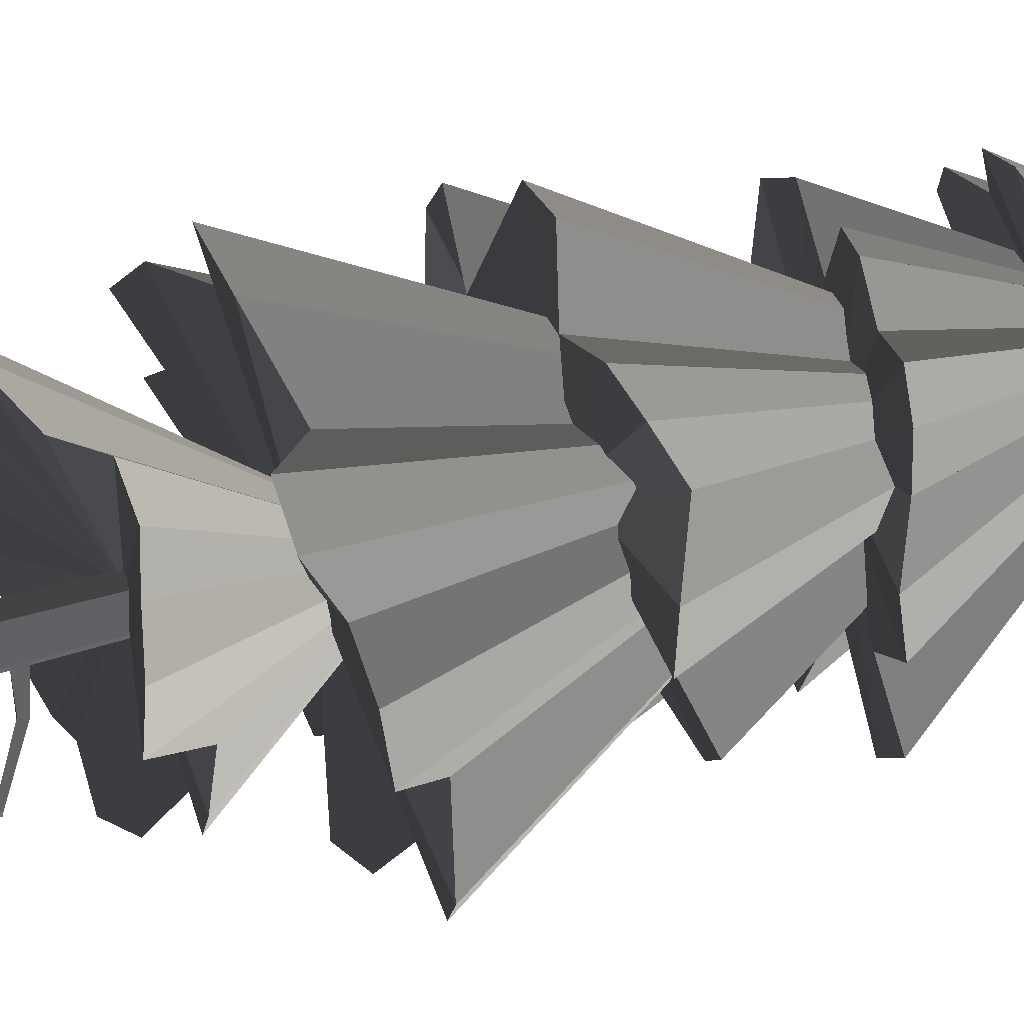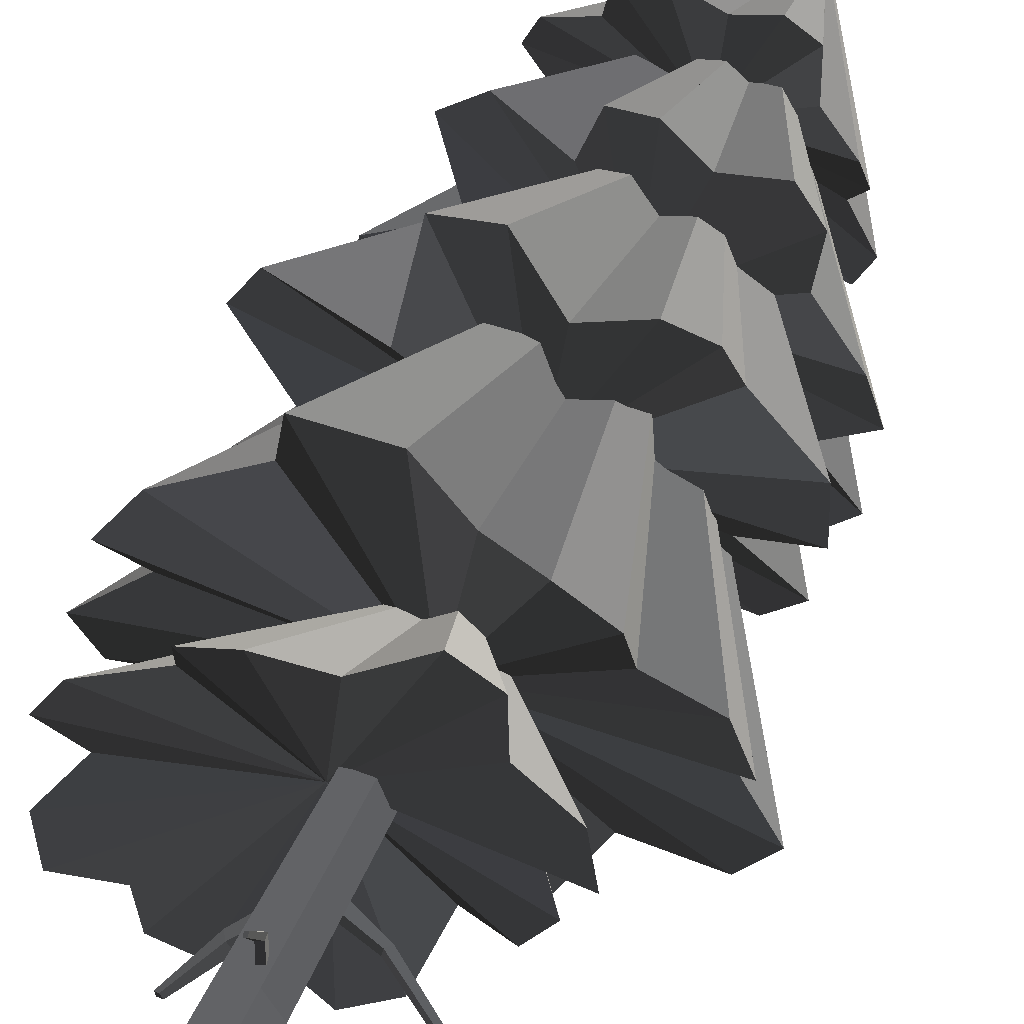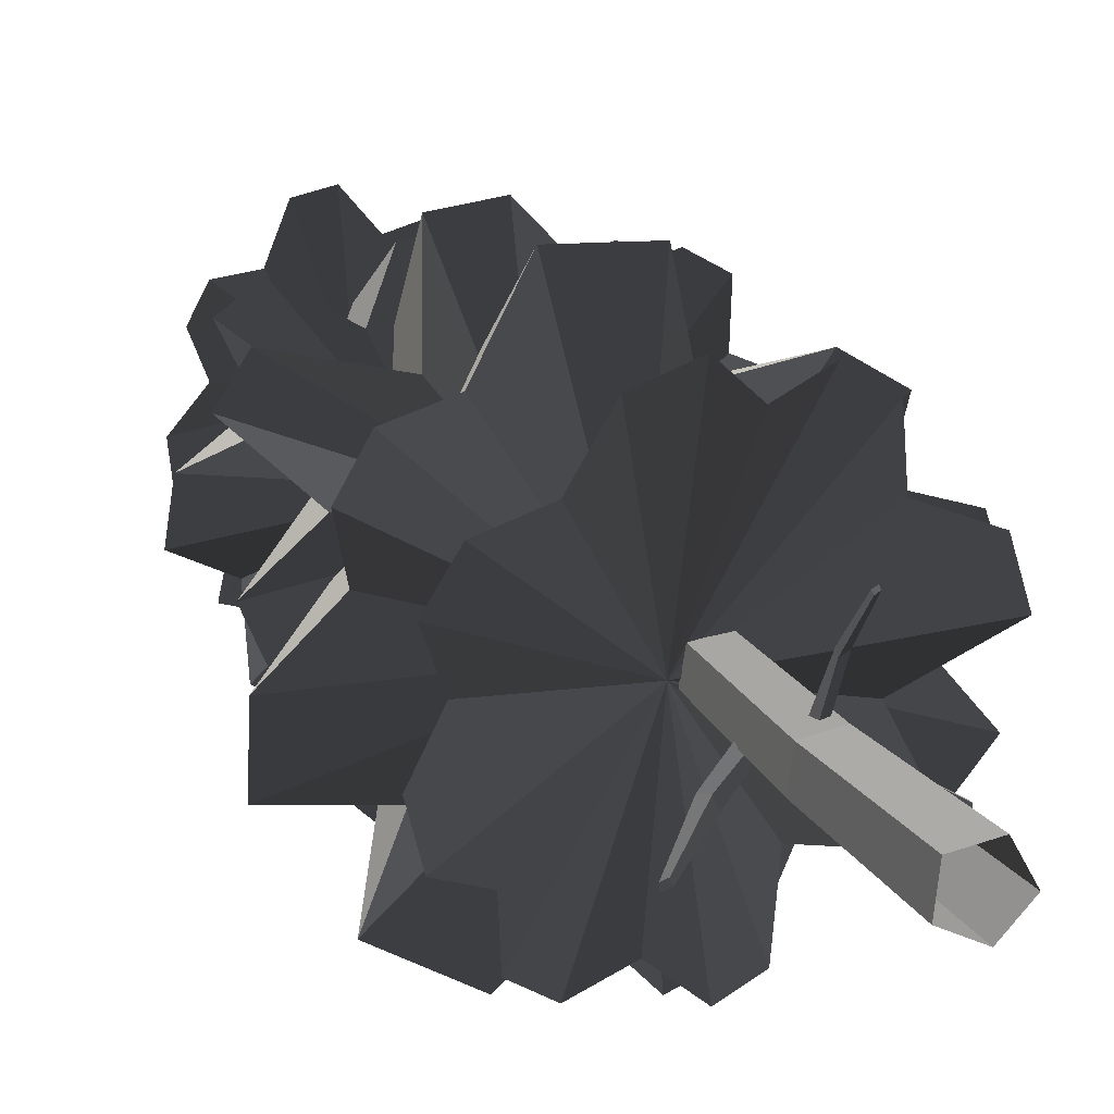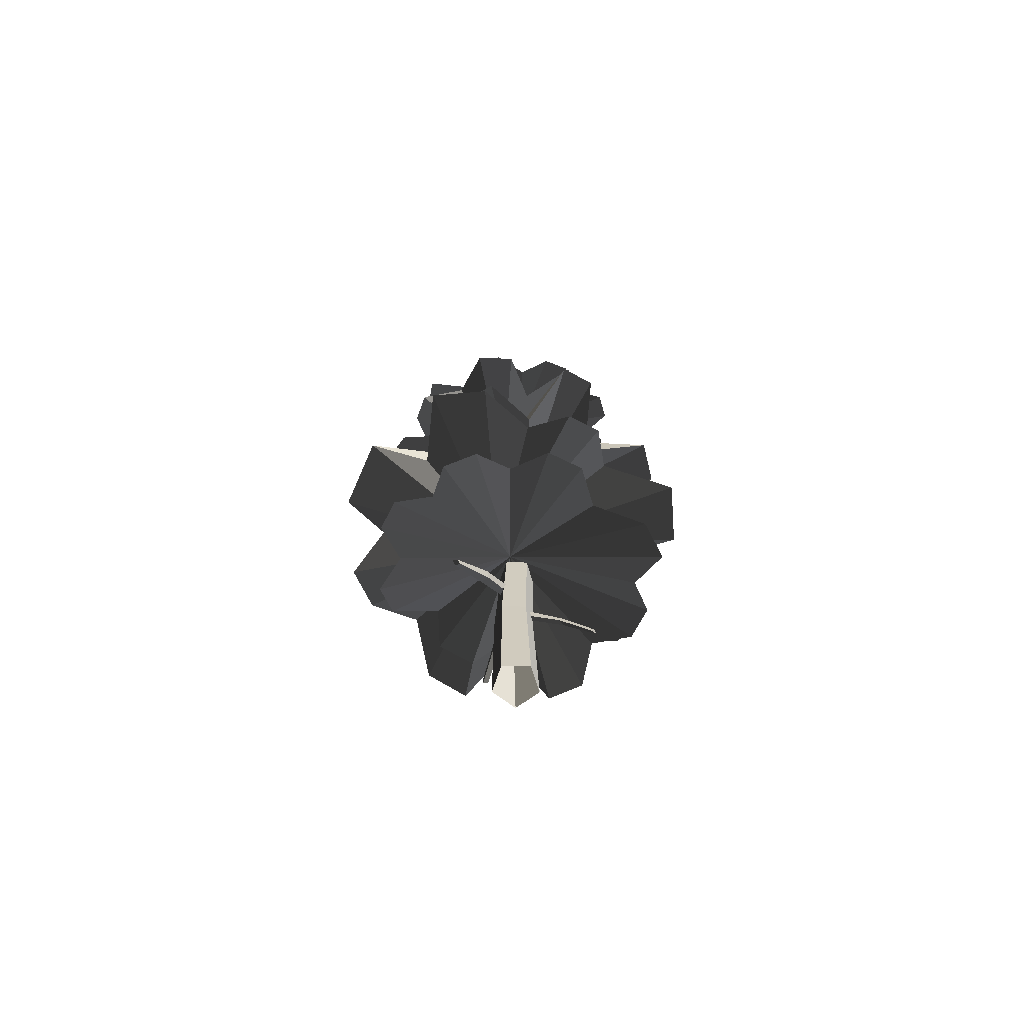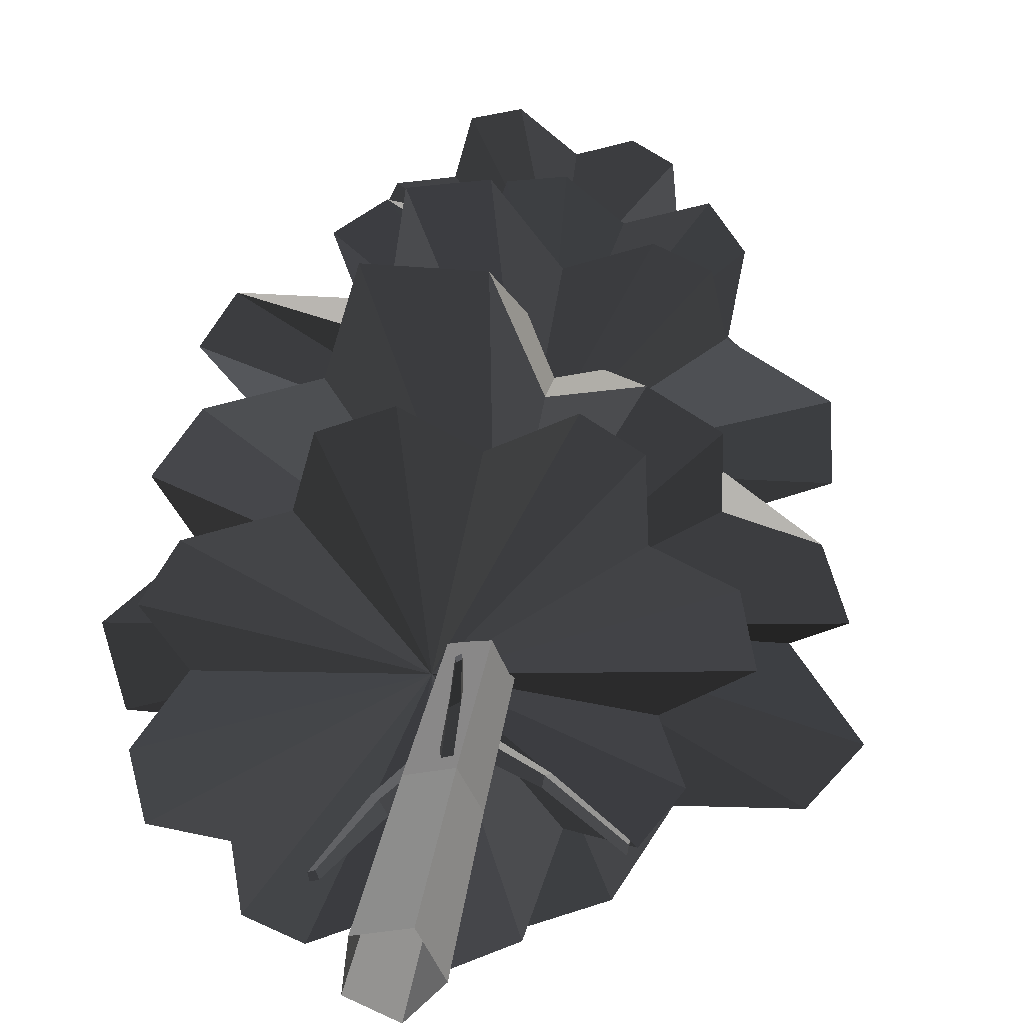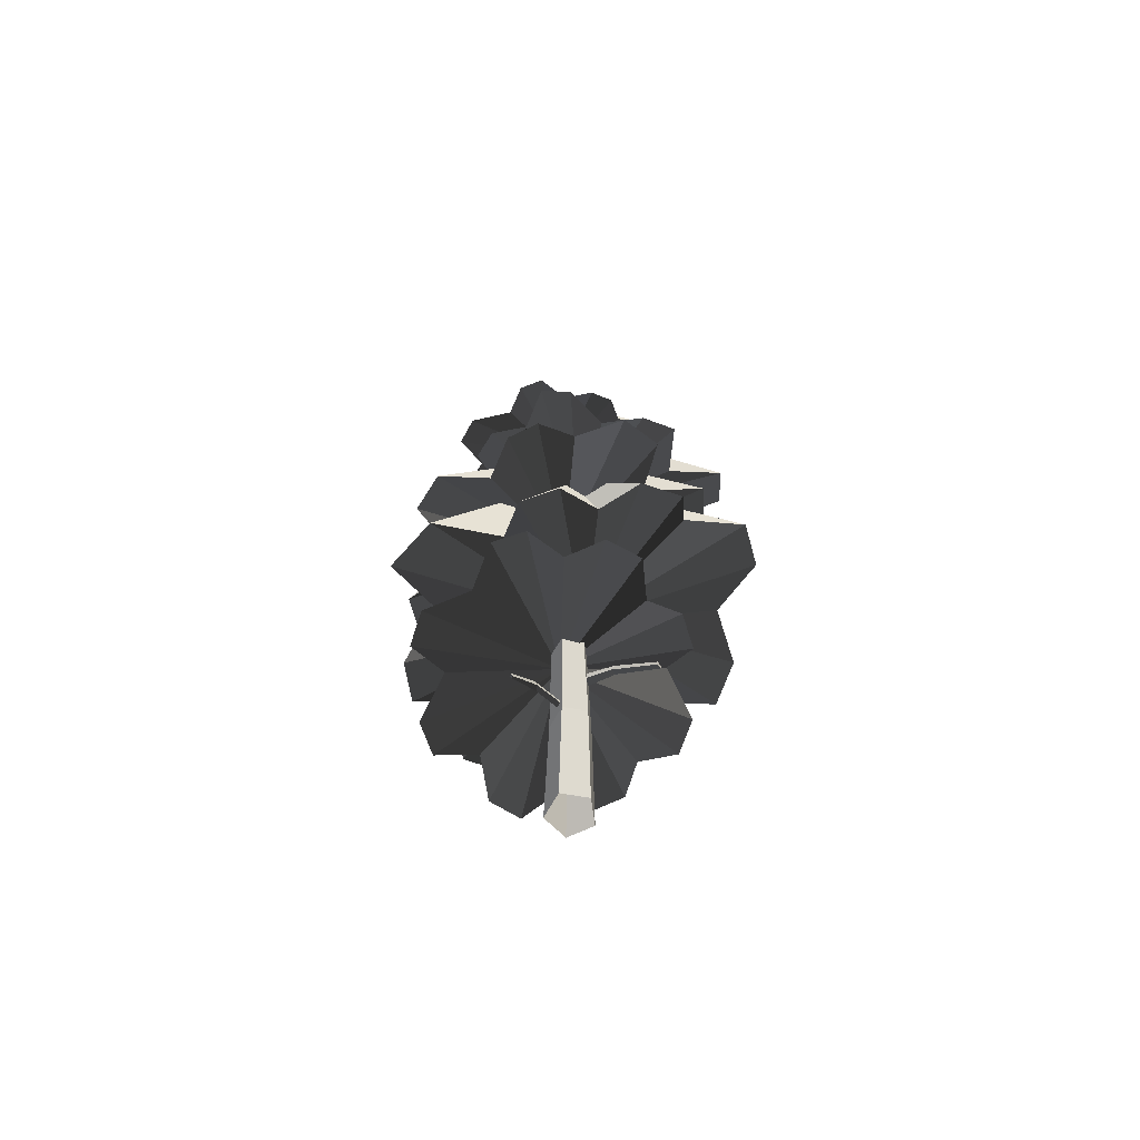
<metadata>
{"format":"obj","ext":"obj","renderer":"f3d","projection":"perspective","resolution":1024,"background":"white","views":[{"elev":39.6,"azim":69.2,"up":"+Z"},{"elev":45.7,"azim":21.7,"up":"+Z"},{"elev":15.6,"azim":-18.0,"up":"+Z"},{"elev":-71.8,"azim":-83.7,"up":"+Y"},{"elev":22.4,"azim":6.2,"up":"+Z"},{"elev":-65.0,"azim":50.8,"up":"+Y"}]}
</metadata>
<code>
v  -59.25 430.2 -74.94
v  -76.23 430.3 -66.5
v  -5.329 604.8 1.599
v  -5.321 604.8 1.596
v  -72.57 454.7 -37.14
v  -5.295 604.8 1.587
v  -104.4 428.6 -17.6
v  -5.334 604.8 1.601
v  -100.7 428.2 8.005
v  -5.287 604.8 1.584
v  -64.95 442 16.96
v  -5.311 604.8 1.592
v  -80.93 452.5 52.96
v  -5.288 604.8 1.584
v  -61.73 457.1 64.85
v  -5.341 604.8 1.603
v  -28.56 454.3 45.21
v  -5.293 604.8 1.586
v  -17.74 453.9 74.3
v  -5.309 604.8 1.592
v  3.931 450.7 77.83
v  -5.283 604.8 1.582
v  24.75 449 61.56
v  -5.322 604.8 1.596
v  55.5 443.4 72.02
v  -5.28 604.8 1.581
v  68.68 441.9 54.86
v  -5.307 604.8 1.591
v  63.1 446 20.84
v  -5.29 604.8 1.585
v  89.78 430.4 4.035
v  -5.339 604.8 1.602
v  97.52 431 -19.66
v  -5.287 604.8 1.584
v  69.17 433.1 -38.81
v  -5.31 604.8 1.592
v  90.9 436.7 -70.23
v  -5.285 604.8 1.583
v  74.02 434.5 -84
v  -5.334 604.8 1.601
v  26.09 441.5 -59.59
v  -5.298 604.8 1.588
v  13.25 432.8 -104.5
v  -5.33 604.8 1.599
v  -13.4 434.3 -101.5
v  -26.7 443.3 -67.31
v  -5.348 604.8 1.605
v  -2.977 448.3 -9.857
v  -1.471 543.2 -5.343
v  43.2 343.9 90.11
v  62.44 350.3 78.96
v  66.75 364.8 49.86
v  103.5 345.8 35.67
v  104.8 343.9 6.92
v  68.33 353.8 -10.47
v  92.9 367.3 -46.33
v  74.75 369.6 -63.37
v  35.16 361.7 -49.02
v  29.47 360.3 -83
v  6.953 353.7 -91.45
v  -18.48 349.2 -78.18
v  -50.3 346.3 -95.68
v  -67.34 345.1 -79.87
v  -65.18 345.6 -42.53
v  -95.48 327.8 -30.24
v  -105.9 326.6 -6.832
v  -76.72 325.2 19.2
v  -109.7 337.8 49.88
v  -96.55 339.4 69.13
v  -45.7 329.5 59.02
v  -40.03 347.2 105.6
v  -11.55 348.1 109.2
v  13.35 339.7 81.67
v  -0.6015 350.1 4.749
v  1.353 477.8 0.031
v  50.09 229.3 82.84
v  74 229.7 68.18
v  73.02 245.6 35.39
v  104.9 244.5 26
v  114.4 245.9 -1.267
v  94.48 271.3 -20.49
v  120.1 263.5 -51.91
v  101.4 267.2 -78.05
v  57.48 273.4 -82.25
v  38.06 262.9 -113.1
v  8.08 257.4 -122.7
v  -17.49 266.5 -97.17
v  -43.34 268.8 -120.6
v  -86.37 263.7 -96.07
v  -68.2 271.4 -58.37
v  -121.8 253 -46.59
v  -125 236.2 -8.084
v  -93.6 241.2 19.13
v  -104.2 221.1 49.58
v  -88.94 230.3 69.24
v  -54.35 256.1 71.24
v  -39.49 233.8 117.9
v  0.706 234.8 116.3
v  16.28 253.4 68.78
v  -0.0762 257.7 -12.69
v  21 533 66.19
v  36.36 532.1 57.81
v  -1.188 656.5 -1.984
v  -1.388 656.8 -2.096
v  39 524.3 36.4
v  -1.632 658.5 -1.672
v  58.64 512.2 25.98
v  -1.166 656.1 -2.115
v  61.68 518.6 8.702
v  -1.904 658.5 -1.975
v  50.6 528.2 -7.834
v  -1.589 657.2 -2.168
v  63.84 527.7 -31.35
v  -1.956 658.4 -2.075
v  55.04 527.9 -48.23
v  -1.194 655.5 -2.399
v  21.57 530 -43.51
v  -1.878 658.2 -2.068
v  12.91 519.9 -65.25
v  -1.644 657.2 -2.237
v  -3.712 517.6 -71.16
v  -2.028 658.7 -2.074
v  -19.26 525.7 -55.11
v  -1.463 656.4 -2.376
v  -44.65 526.5 -71.34
v  -2.084 658.7 -2.154
v  -63.74 524.4 -65.65
v  -1.702 657.2 -2.313
v  -55.08 528.7 -31.63
v  -1.902 658.2 -2.107
v  -77.74 528.4 -23.59
v  -1.205 655.5 -2.441
v  -79.84 528.2 -5.429
v  -1.919 658.3 -2.085
v  -64.89 525.2 13.65
v  -1.611 657.1 -2.244
v  -74.23 518.9 35.24
v  -1.961 658.4 -2.102
v  -66.18 516.8 51.62
v  -1.299 655.8 -2.41
v  -45.21 524.3 52.4
v  -1.861 658 -2.137
v  -37.74 515.8 78.28
v  -1.385 656.1 -2.369
v  -19.74 519.4 81.35
v  -1.522 656.8 -2.26
v  -0.152 533.5 59.9
v  -1.056 655.2 -2.384
v  -8.053 541.7 2.801
v  33.55 184.1 90.47
v  53.24 185.6 77.44
v  -8.159 302.4 -15.49
v  54.62 184 48.81
v  82.79 176.2 38.73
v  88.69 172.3 14.31
v  56.77 205.1 -17.33
v  66.32 198.1 -38.74
v  51.34 199.7 -60.99
v  26.99 207.4 -59.44
v  16.08 187.8 -89.86
v  -5.248 178.1 -95.64
v  -26.52 178.1 -78.5
v  -51.19 176.1 -88.51
v  -70.3 170.5 -76.39
v  -72.36 168 -49.47
v  -96.63 155.4 -38.53
v  -101.7 159.8 -15.8
v  -84.61 173.3 5.517
v  -97.25 159.4 32.97
v  -83.7 159.8 54.33
v  -51.83 173.9 59.56
v  -41.57 153.2 93.28
v  -17.06 151.9 103
v  6.341 169.2 82.93
v  -13.02 195.9 -2.497
v  16.04 0 -2.225
v  13.81 103.7 -3.177
v  5.986 103.3 10.9
v  7.256 0 13.63
v  3.682 0 -15.48
v  2.815 103.7 -14.97
v  -12.74 0 -7.82
v  -11.81 103.2 -8.181
v  -10.53 0 10.17
v  -9.846 103 7.809
v  13.13 204.3 -0.7941
v  6.275 203.6 11.52
v  3.506 204.3 -11.12
v  -9.303 203.7 -5.184
v  -7.592 203.3 8.809
v  7.11 105.9 30.85
v  9.149 90.82 50.93
v  7.383 91.46 49.52
v  3.466 106.3 28.6
v  7.274 108.2 32.71
v  9.193 92.47 52.16
v  3.576 108.5 31.2
v  7.084 92.94 50.73
v  2.832 114.3 2.863
v  -0.8589 113.7 1.802
v  1.995 118.3 4.519
v  -1.654 118.8 4.332
v  26.27 147 -15.72
v  53.43 130.2 -28.49
v  53.89 130.8 -25.09
v  27.13 147.1 -11.58
v  27.36 150.3 -16.64
v  52.96 133.7 -28.79
v  28.99 150.6 -12.54
v  54.07 134 -25.24
v  -2.162 152.1 -4.834
v  0.667 151.2 1.664
v  -0.6279 158.1 -5.845
v  2.623 159.1 -0.4505
v  -21.4 140.1 -22.07
v  -40.59 122.1 -38.1
v  -41.12 121.7 -34.8
v  -24.25 139.7 -17.04
v  -18.58 135.9 -21.98
v  -37.43 121 -36.66
v  -21.3 134.8 -16.22
v  -38.54 120.2 -33.24
v  1.387 151.8 -2.605
v  -1.387 152 1.875
v  0.1061 145.6 -5.406
v  -2.921 144 -2.28
g Forest_A_FirTree_05
f 1 2 3 4
f 2 5 6 3
f 5 7 8 6
f 7 9 10 8
f 9 11 12 10
f 11 13 14 12
f 13 15 16 14
f 15 17 18 16
f 17 19 20 18
f 19 21 22 20
f 21 23 24 22
f 23 25 26 24
f 25 27 28 26
f 27 29 30 28
f 29 31 32 30
f 31 33 34 32
f 33 35 36 34
f 35 37 38 36
f 37 39 40 38
f 39 41 42 40
f 41 43 44 42
f 43 45 4 44
f 45 46 47 4
f 46 1 4 47
f 3 6 8
f 8 10 12
f 12 14 16
f 8 12 16
f 16 18 20
f 20 22 24
f 16 20 24
f 24 26 28
f 28 30 32
f 24 28 32
f 16 24 32
f 32 34 36
f 36 38 40
f 32 36 40
f 40 42 44
f 44 4 47
f 40 44 47
f 32 40 47
f 16 32 47
f 8 16 47
f 3 8 47
f 4 3 47
f 2 1 48
f 5 2 48
f 7 5 48
f 9 7 48
f 11 9 48
f 13 11 48
f 15 13 48
f 17 15 48
f 19 17 48
f 21 19 48
f 23 21 48
f 25 23 48
f 27 25 48
f 29 27 48
f 31 29 48
f 33 31 48
f 35 33 48
f 37 35 48
f 39 37 48
f 41 39 48
f 43 41 48
f 45 43 48
f 46 45 48
f 1 46 48
f 49 50 51
f 49 51 52
f 49 52 53
f 49 53 54
f 49 54 55
f 49 55 56
f 49 56 57
f 49 57 58
f 49 58 59
f 49 59 60
f 49 60 61
f 49 61 62
f 49 62 63
f 49 63 64
f 49 64 65
f 49 65 66
f 49 66 67
f 49 67 68
f 49 68 69
f 49 69 70
f 49 70 71
f 49 71 72
f 49 72 73
f 49 73 50
f 51 50 74
f 52 51 74
f 53 52 74
f 54 53 74
f 55 54 74
f 56 55 74
f 57 56 74
f 58 57 74
f 59 58 74
f 60 59 74
f 61 60 74
f 62 61 74
f 63 62 74
f 64 63 74
f 65 64 74
f 66 65 74
f 67 66 74
f 68 67 74
f 69 68 74
f 70 69 74
f 71 70 74
f 72 71 74
f 73 72 74
f 50 73 74
f 75 76 77
f 75 77 78
f 75 78 79
f 75 79 80
f 75 80 81
f 75 81 82
f 75 82 83
f 75 83 84
f 75 84 85
f 75 85 86
f 75 86 87
f 75 87 88
f 75 88 89
f 75 89 90
f 75 90 91
f 75 91 92
f 75 92 93
f 75 93 94
f 75 94 95
f 75 95 96
f 75 96 97
f 75 97 98
f 75 98 99
f 75 99 76
f 77 76 100
f 78 77 100
f 79 78 100
f 80 79 100
f 81 80 100
f 82 81 100
f 83 82 100
f 84 83 100
f 85 84 100
f 86 85 100
f 87 86 100
f 88 87 100
f 89 88 100
f 90 89 100
f 91 90 100
f 92 91 100
f 93 92 100
f 94 93 100
f 95 94 100
f 96 95 100
f 97 96 100
f 98 97 100
f 99 98 100
f 76 99 100
f 101 102 103 104
f 102 105 106 103
f 105 107 108 106
f 107 109 110 108
f 109 111 112 110
f 111 113 114 112
f 113 115 116 114
f 115 117 118 116
f 117 119 120 118
f 119 121 122 120
f 121 123 124 122
f 123 125 126 124
f 125 127 128 126
f 127 129 130 128
f 129 131 132 130
f 131 133 134 132
f 133 135 136 134
f 135 137 138 136
f 137 139 140 138
f 139 141 142 140
f 141 143 144 142
f 143 145 146 144
f 145 147 148 146
f 147 101 104 148
f 103 106 108
f 108 110 112
f 112 114 116
f 108 112 116
f 116 118 120
f 120 122 124
f 116 120 124
f 124 126 128
f 128 130 132
f 124 128 132
f 116 124 132
f 132 134 136
f 136 138 140
f 132 136 140
f 140 142 144
f 144 146 148
f 140 144 148
f 132 140 148
f 116 132 148
f 108 116 148
f 103 108 148
f 104 103 148
f 102 101 149
f 105 102 149
f 107 105 149
f 109 107 149
f 111 109 149
f 113 111 149
f 115 113 149
f 117 115 149
f 119 117 149
f 121 119 149
f 123 121 149
f 125 123 149
f 127 125 149
f 129 127 149
f 131 129 149
f 133 131 149
f 135 133 149
f 137 135 149
f 139 137 149
f 141 139 149
f 143 141 149
f 145 143 149
f 147 145 149
f 101 147 149
f 150 151 152 152
f 151 153 152 152
f 153 154 152 152
f 154 155 152 152
f 155 156 152 152
f 156 157 152 152
f 157 158 152 152
f 158 159 152 152
f 159 160 152 152
f 160 161 152 152
f 161 162 152 152
f 162 163 152 152
f 163 164 152 152
f 164 165 152 152
f 165 166 152 152
f 166 167 152 152
f 167 168 152 152
f 168 169 152 152
f 169 170 152 152
f 170 171 152 152
f 171 172 152 152
f 172 173 152 152
f 173 174 152 152
f 174 150 152 152
f 152 152 152
f 152 152 152
f 152 152 152
f 152 152 152
f 152 152 152
f 152 152 152
f 152 152 152
f 152 152 152
f 152 152 152
f 152 152 152
f 152 152 152
f 152 152 152
f 152 152 152
f 152 152 152
f 152 152 152
f 152 152 152
f 152 152 152
f 152 152 152
f 152 152 152
f 152 152 152
f 152 152 152
f 152 152 152
f 151 150 175
f 153 151 175
f 154 153 175
f 155 154 175
f 156 155 175
f 157 156 175
f 158 157 175
f 159 158 175
f 160 159 175
f 161 160 175
f 162 161 175
f 163 162 175
f 164 163 175
f 165 164 175
f 166 165 175
f 167 166 175
f 168 167 175
f 169 168 175
f 170 169 175
f 171 170 175
f 172 171 175
f 173 172 175
f 174 173 175
f 150 174 175
f 176 177 178 179
f 180 181 177 176
f 182 183 181 180
f 184 185 183 182
f 179 178 185 184
f 186 187 178 177
f 188 186 177 181
f 189 188 181 183
f 190 189 183 185
f 187 190 185 178
f 191 192 193 194
f 195 196 192 191
f 197 198 196 195
f 199 191 194 200
f 201 195 191 199
f 202 197 195 201
f 197 202 200 194
f 198 197 194 193
f 198 193 192 196
f 203 204 205 206
f 207 208 204 203
f 209 210 208 207
f 211 203 206 212
f 213 207 203 211
f 214 209 207 213
f 209 214 212 206
f 210 205 204 208
f 210 209 206 205
f 215 216 217 218
f 219 220 216 215
f 221 222 220 219
f 223 215 218 224
f 225 219 215 223
f 226 221 219 225
f 221 226 224 218
f 222 217 216 220
f 222 221 218 217

</code>
